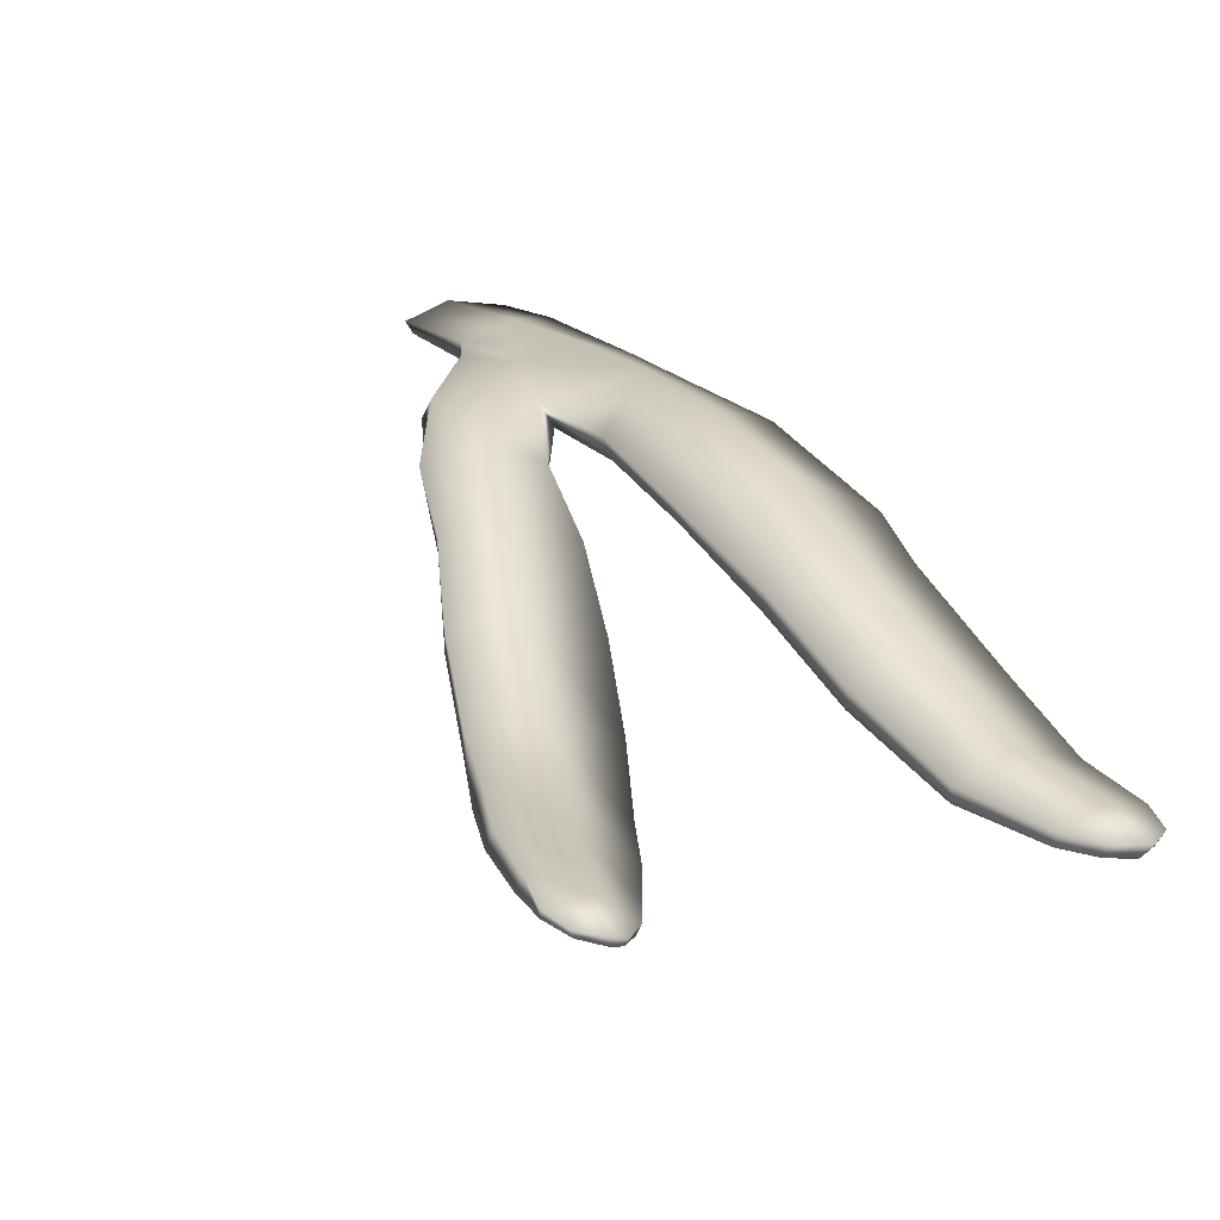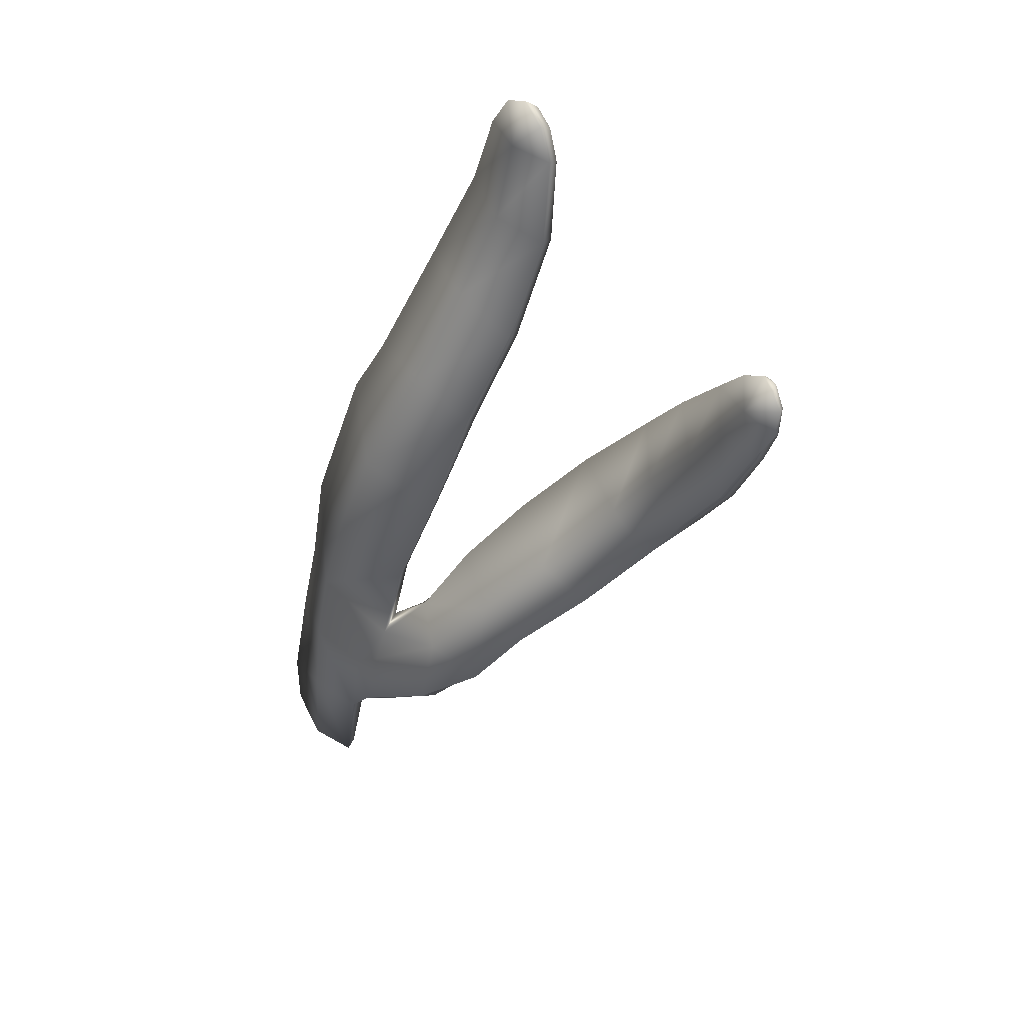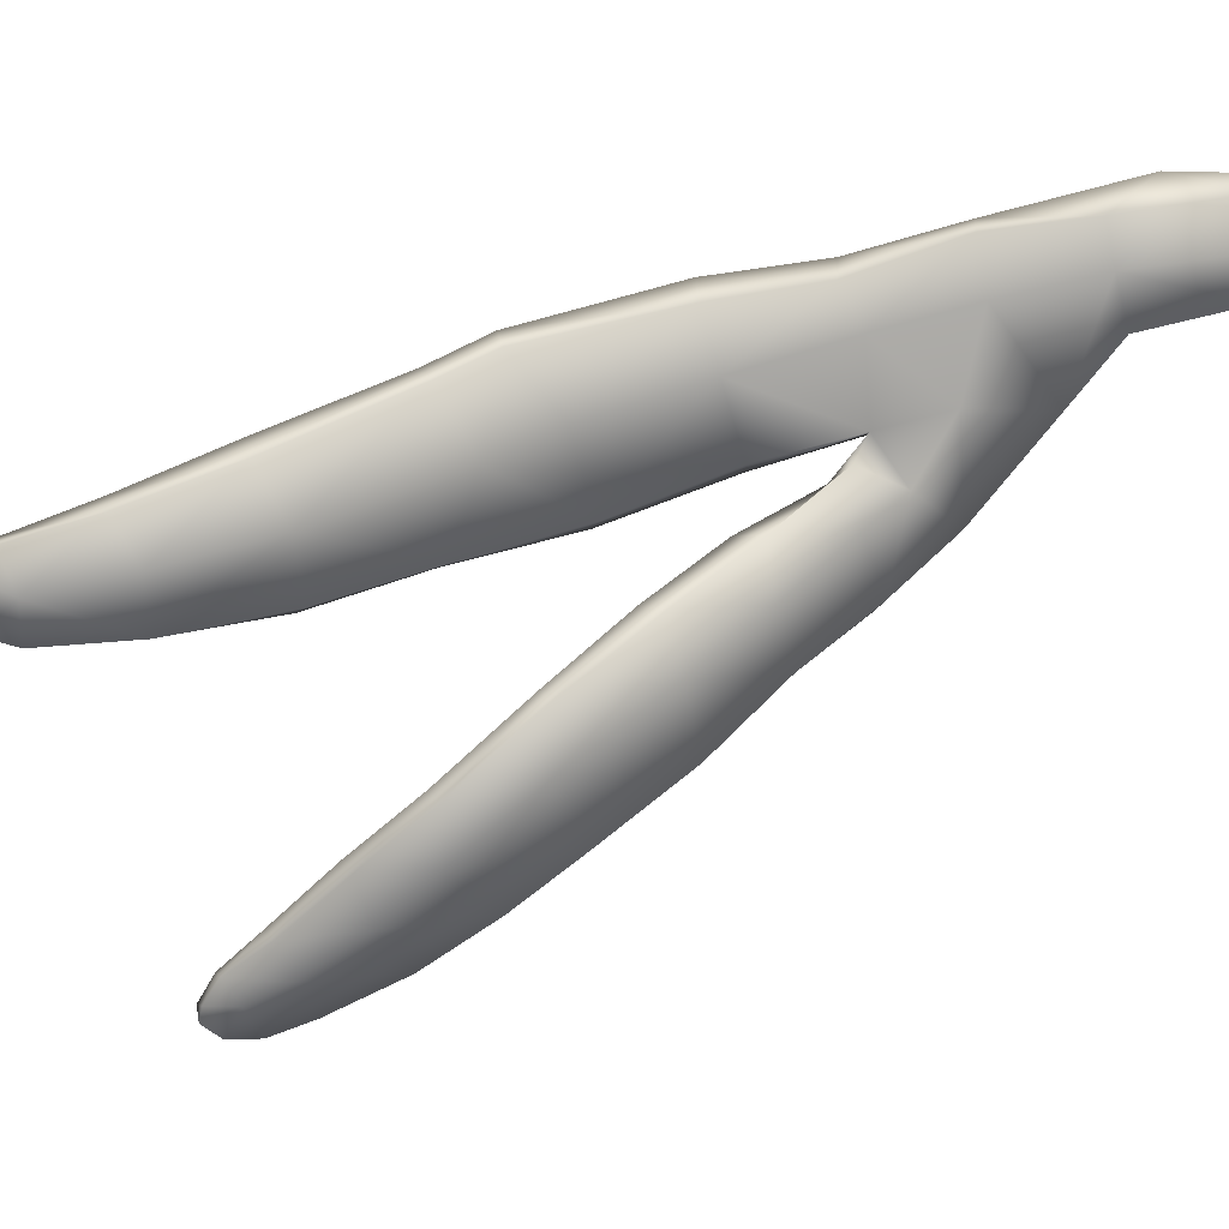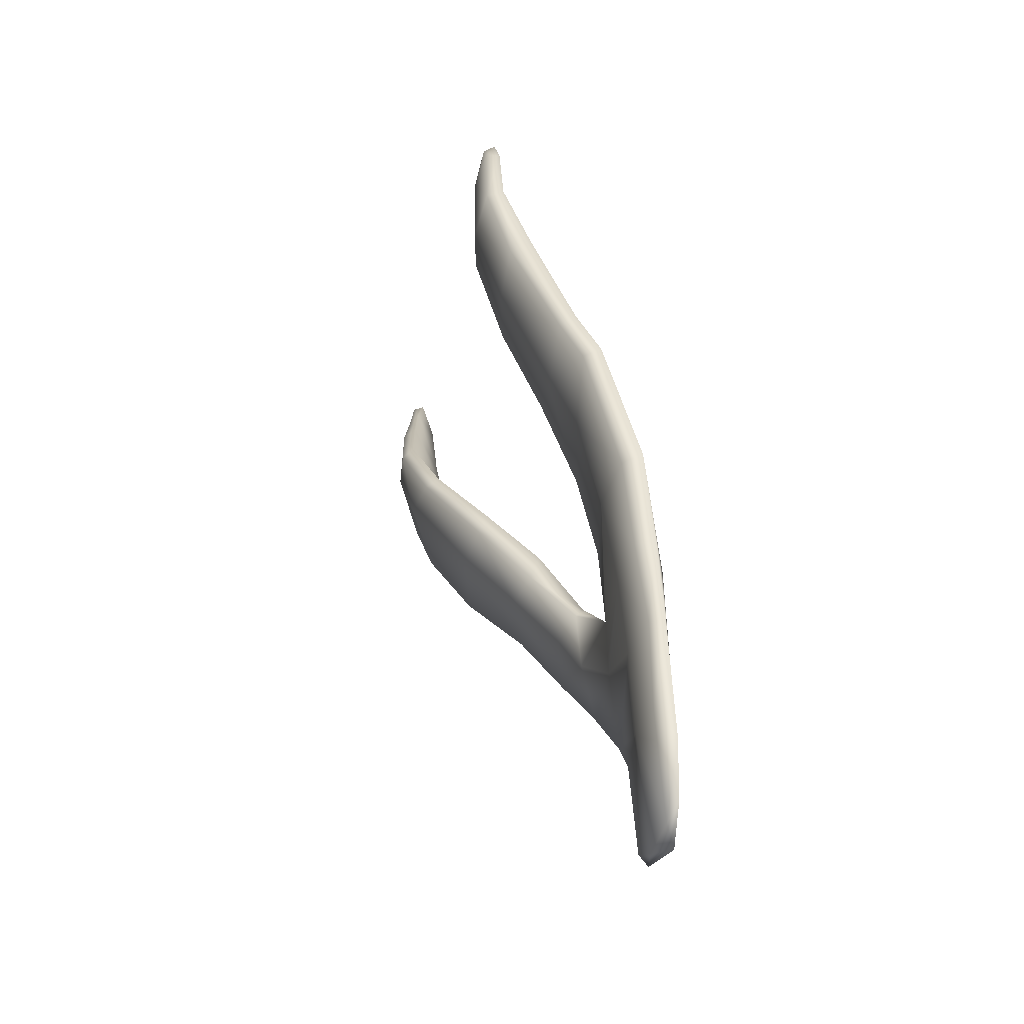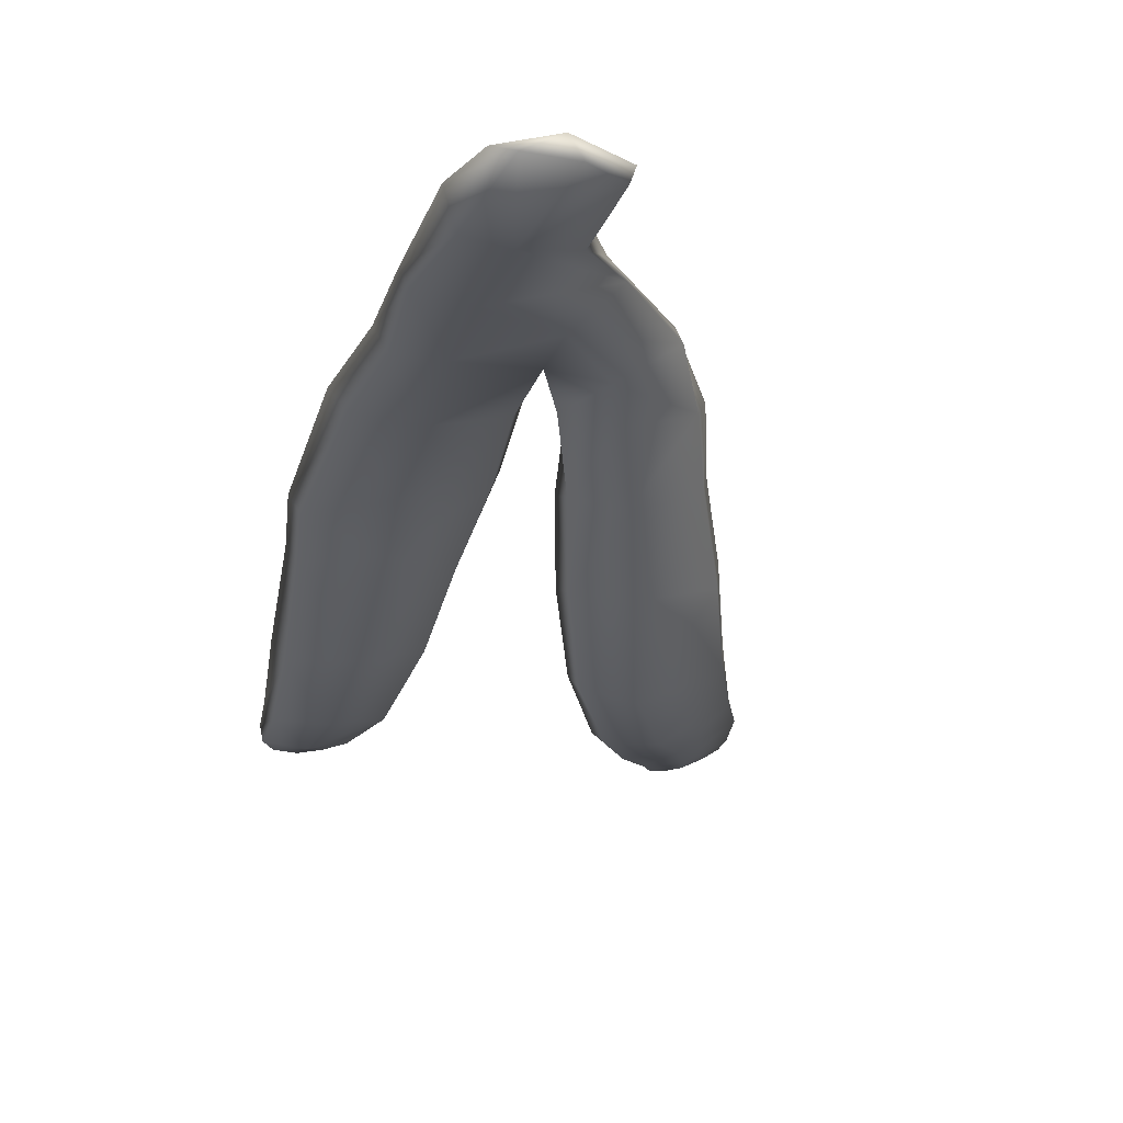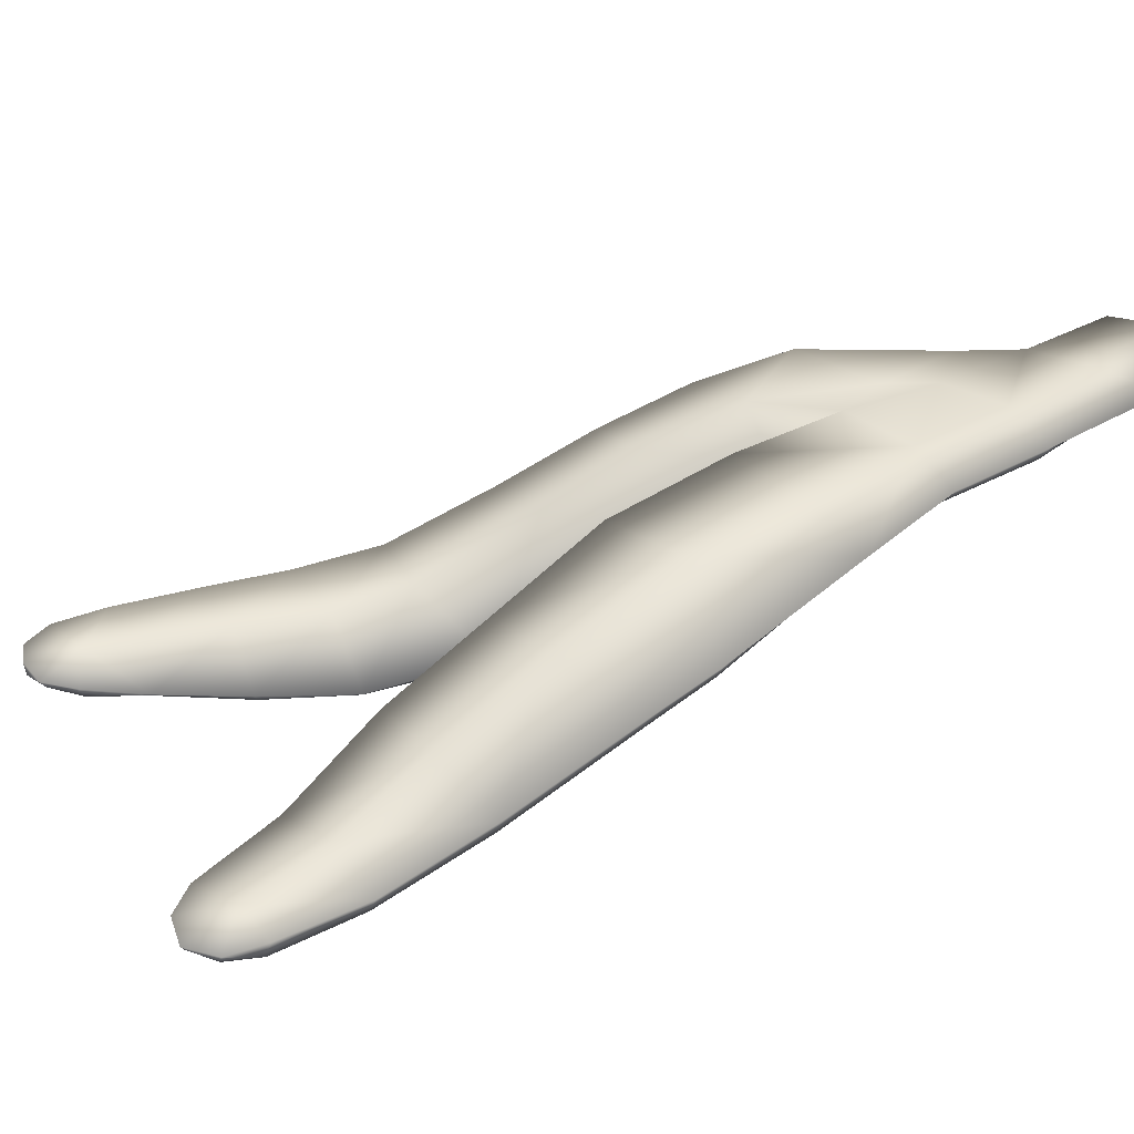
<metadata>
{"format":"obj","ext":"obj","renderer":"f3d","projection":"perspective","resolution":1024,"background":"white","views":[{"elev":22.1,"azim":134.7,"up":"+Z"},{"elev":38.6,"azim":46.6,"up":"+Y"},{"elev":-76.0,"azim":-91.0,"up":"+Z"},{"elev":-29.4,"azim":-103.3,"up":"+Y"},{"elev":-20.5,"azim":-30.7,"up":"+Z"},{"elev":36.4,"azim":-145.4,"up":"+Z"}]}
</metadata>
<code>
g default
v 7.81 0.9513 -25
v 8.563 0.9846 -25.1
v 8.94 2.416 -24.98
v 8.116 2.508 -24.84
v 7.228 2.222 -25.08
v 7.229 1.378 -25.09
v 8.408 3.943 -24.76
v 7.762 4.121 -25
v 9.333 3.829 -24.84
v 10.02 4.88 -24.91
v 8.828 5.386 -24.67
v 8.201 5.543 -24.95
v 9.373 6.968 -24.66
v 8.431 7.041 -25.02
v 10.54 6.442 -24.85
v 11.16 8.088 -25.04
v 9.92 8.408 -24.82
v 8.967 9.111 -25.44
v 10.54 10.08 -25.36
v 9.32 9.887 -25.72
v 11.51 9.714 -25.48
v 11.91 11.17 -25.98
v 10.97 11.53 -25.87
v 9.997 11.67 -26.24
v 11.29 12.79 -26.33
v 10.56 13.05 -26.56
v 12.08 12.64 -26.47
v 12.18 13.97 -26.48
v 11.53 14 -26.4
v 11.01 14.14 -26.52
v 11.69 14.71 -26.5
v 11.29 14.56 -26.55
v 12.03 14.45 -26.47
v 7.684 2.785 -25.24
v 7.408 1.13 -25.21
v 7.882 4.117 -25.2
v 8.409 5.56 -25.2
v 8.658 6.995 -25.27
v 9.098 9.03 -25.68
v 9.417 9.754 -25.95
v 10.14 11.55 -26.54
v 10.68 13 -26.81
v 11.07 14.16 -26.73
v 11.38 14.5 -26.71
v 11.76 14.59 -26.67
v 12.04 14.39 -26.63
v 12.17 13.92 -26.64
v 12.03 12.6 -26.69
v 11.77 11.04 -26.28
v 11.39 9.567 -25.75
v 11.02 8.039 -25.29
v 10.4 6.453 -25.15
v 10.02 5.153 -25.17
v 8.955 5.254 -25.29
v 9.427 6.764 -25.36
v 9.924 8.342 -25.58
v 10.31 9.247 -25.89
v 10.92 11.15 -26.51
v 11.28 12.64 -26.87
v 11.59 13.92 -26.81
v 9.544 3.086 -24.87
v 9.87 4.233 -24.84
v 11.11 5.212 -25.02
v 11.08 4.24 -24.79
v 10.55 5.594 -25.35
v 11.97 5.026 -25.17
v 12.65 6.047 -25.52
v 11.89 6.258 -25.43
v 11.03 6.627 -25.89
v 12.61 7.248 -26.04
v 11.61 7.589 -26.57
v 13.43 6.999 -26.11
v 14.23 8.13 -26.61
v 13.48 8.523 -26.65
v 12.36 8.587 -27.19
v 14.05 9.352 -26.79
v 13.37 9.695 -27.43
v 14.86 9.06 -26.67
v 15.5 9.912 -26.67
v 14.82 10.25 -26.75
v 14.2 10.6 -27.25
v 15.4 11.04 -26.69
v 15.02 11.41 -27.06
v 16.06 10.9 -26.59
v 16.41 11.49 -26.61
v 15.82 11.58 -26.65
v 15.58 11.95 -26.87
v 16.25 12.11 -26.69
v 15.97 12.17 -26.81
v 16.43 11.9 -26.64
v 16.38 11.46 -26.72
v 16.39 11.89 -26.75
v 16.12 10.87 -26.79
v 15.56 9.863 -26.89
v 14.84 8.921 -27.04
v 14.15 8.028 -26.93
v 13.33 6.891 -26.46
v 12.51 5.905 -25.81
v 11.81 4.929 -25.36
v 11.09 4.094 -25.04
v 9.777 3.093 -25.08
v 8.923 2.477 -25.23
v 8.582 1.146 -25.23
v 8.001 0.9498 -25.25
v 8.252 2.666 -25.31
v 8.586 3.982 -25.28
v 9.742 4.212 -25.22
v 10.61 4.712 -25.37
v 11 5.23 -25.61
v 11.69 6.147 -26.11
v 12.34 7.105 -26.74
v 13.26 8.471 -27.42
v 14.22 9.543 -27.48
v 14.93 10.24 -27.31
v 15.6 11.13 -27.1
v 15.92 11.67 -26.99
v 16.18 12.14 -26.82
v 15.95 12.09 -26.92
v 15.58 11.87 -27.03
v 15.12 11.31 -27.18
v 14.28 10.46 -27.42
v 13.48 9.569 -27.57
v 12.45 8.463 -27.36
v 11.62 7.291 -26.69
v 10.96 6.253 -26.04
v 10.3 5.35 -25.53
g seaweed4 group2 kelp foliage
f 1 2 4
f 4 2 3
f 1 4 6
f 6 4 5
f 7 8 4
f 4 8 5
f 4 3 7
f 7 3 9
f 7 9 11
f 11 9 10
f 7 11 8
f 8 11 12
f 13 14 11
f 11 14 12
f 10 15 11
f 11 15 13
f 15 16 13
f 13 16 17
f 13 17 14
f 14 17 18
f 17 19 18
f 18 19 20
f 16 21 17
f 17 21 19
f 21 22 19
f 19 22 23
f 23 24 19
f 19 24 20
f 23 25 24
f 24 25 26
f 22 27 23
f 23 27 25
f 27 28 25
f 25 28 29
f 25 29 26
f 26 29 30
f 31 32 29
f 29 32 30
f 28 33 29
f 29 33 31
f 34 35 5
f 5 35 6
f 5 8 34
f 34 8 36
f 8 12 36
f 36 12 37
f 12 14 37
f 37 14 38
f 14 18 38
f 38 18 39
f 18 20 39
f 39 20 40
f 24 41 20
f 20 41 40
f 24 26 41
f 41 26 42
f 26 30 42
f 42 30 43
f 30 32 43
f 43 32 44
f 32 31 44
f 44 31 45
f 31 33 45
f 45 33 46
f 33 28 46
f 46 28 47
f 28 27 47
f 47 27 48
f 27 22 48
f 48 22 49
f 22 21 49
f 49 21 50
f 21 16 50
f 50 16 51
f 16 15 51
f 51 15 52
f 10 53 15
f 15 53 52
f 52 53 55
f 55 53 54
f 54 37 55
f 55 37 38
f 39 56 38
f 38 56 55
f 56 51 55
f 55 51 52
f 40 57 39
f 39 57 56
f 56 57 51
f 51 57 50
f 41 58 40
f 40 58 57
f 57 58 50
f 50 58 49
f 49 58 48
f 48 58 59
f 58 41 59
f 59 41 42
f 43 60 42
f 42 60 59
f 59 60 48
f 48 60 47
f 47 60 46
f 46 60 45
f 43 44 60
f 60 44 45
f 3 61 9
f 9 61 62
f 61 64 62
f 9 62 10
f 62 63 10
f 10 63 65
f 62 64 63
f 63 64 66
f 63 66 68
f 68 66 67
f 63 68 65
f 65 68 69
f 68 70 69
f 69 70 71
f 68 67 70
f 70 67 72
f 70 72 74
f 74 72 73
f 74 75 70
f 70 75 71
f 76 77 74
f 74 77 75
f 74 73 76
f 76 73 78
f 76 78 80
f 80 78 79
f 80 81 76
f 76 81 77
f 82 83 80
f 80 83 81
f 80 79 82
f 82 79 84
f 82 84 86
f 86 84 85
f 82 86 83
f 83 86 87
f 88 89 86
f 86 89 87
f 85 90 86
f 86 90 88
f 91 92 85
f 85 92 90
f 85 84 91
f 91 84 93
f 84 79 93
f 93 79 94
f 79 78 94
f 94 78 95
f 78 73 95
f 95 73 96
f 73 72 96
f 96 72 97
f 72 67 97
f 97 67 98
f 67 66 98
f 98 66 99
f 66 64 99
f 99 64 100
f 61 101 64
f 64 101 100
f 3 102 61
f 61 102 101
f 2 103 3
f 3 103 102
f 102 103 105
f 105 103 104
f 104 35 105
f 105 35 34
f 36 106 34
f 34 106 105
f 37 54 36
f 36 54 106
f 102 105 101
f 101 105 106
f 101 106 107
f 107 106 54
f 54 53 107
f 101 107 100
f 100 107 108
f 100 108 99
f 99 108 109
f 109 110 99
f 99 110 98
f 110 111 98
f 98 111 97
f 111 112 97
f 97 112 96
f 112 113 96
f 96 113 95
f 113 114 95
f 95 114 94
f 114 115 94
f 94 115 93
f 115 116 93
f 93 116 91
f 91 116 92
f 92 116 117
f 117 88 92
f 92 88 90
f 88 117 89
f 89 117 118
f 89 118 87
f 87 118 119
f 87 119 83
f 83 119 120
f 83 120 81
f 81 120 121
f 81 121 77
f 77 121 122
f 77 122 75
f 75 122 123
f 75 123 71
f 71 123 124
f 71 124 69
f 69 124 125
f 69 125 65
f 65 125 126
f 126 53 65
f 65 53 10
f 107 53 108
f 108 53 126
f 108 126 109
f 126 125 109
f 109 125 110
f 125 124 110
f 110 124 111
f 124 123 111
f 111 123 112
f 123 122 112
f 112 122 113
f 122 121 113
f 113 121 114
f 121 120 114
f 114 120 115
f 120 119 115
f 115 119 116
f 119 118 116
f 116 118 117
f 6 35 1
f 1 35 104
f 103 2 104
f 104 2 1

</code>
